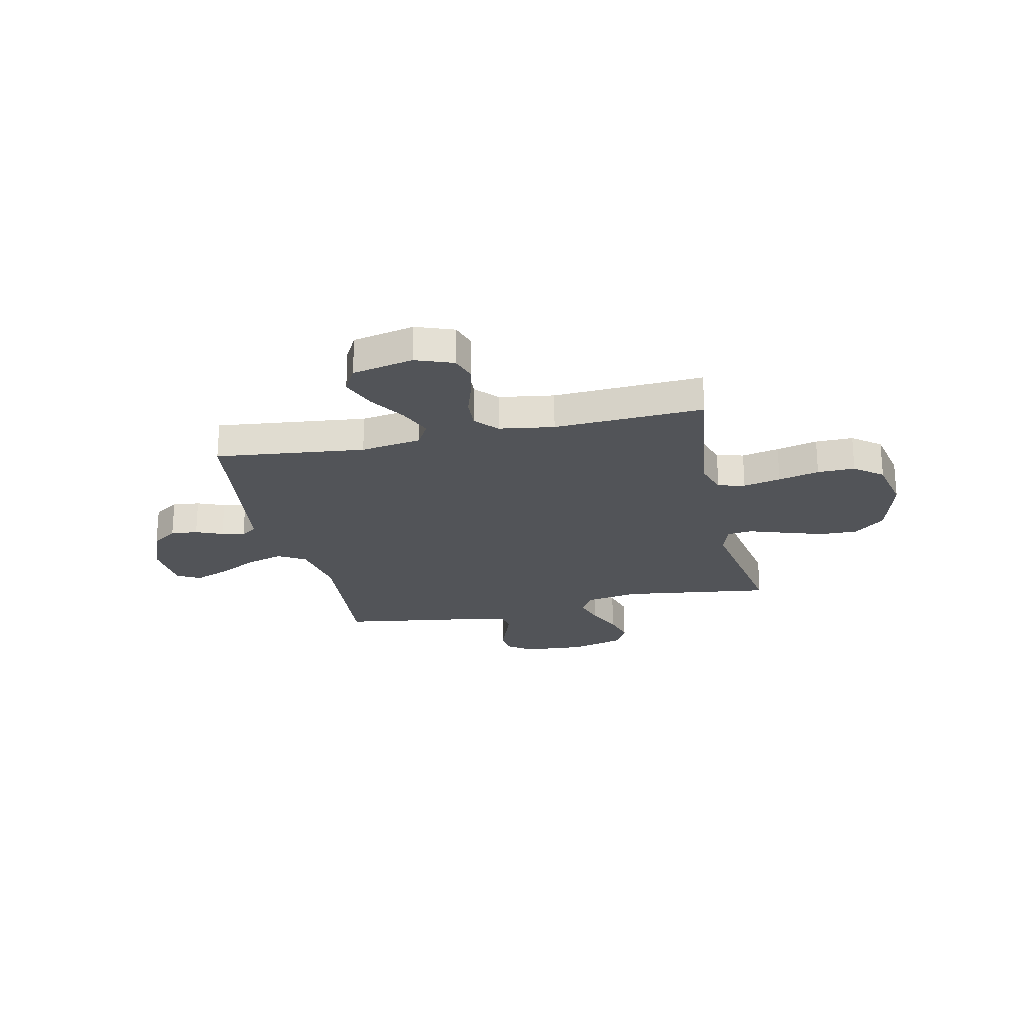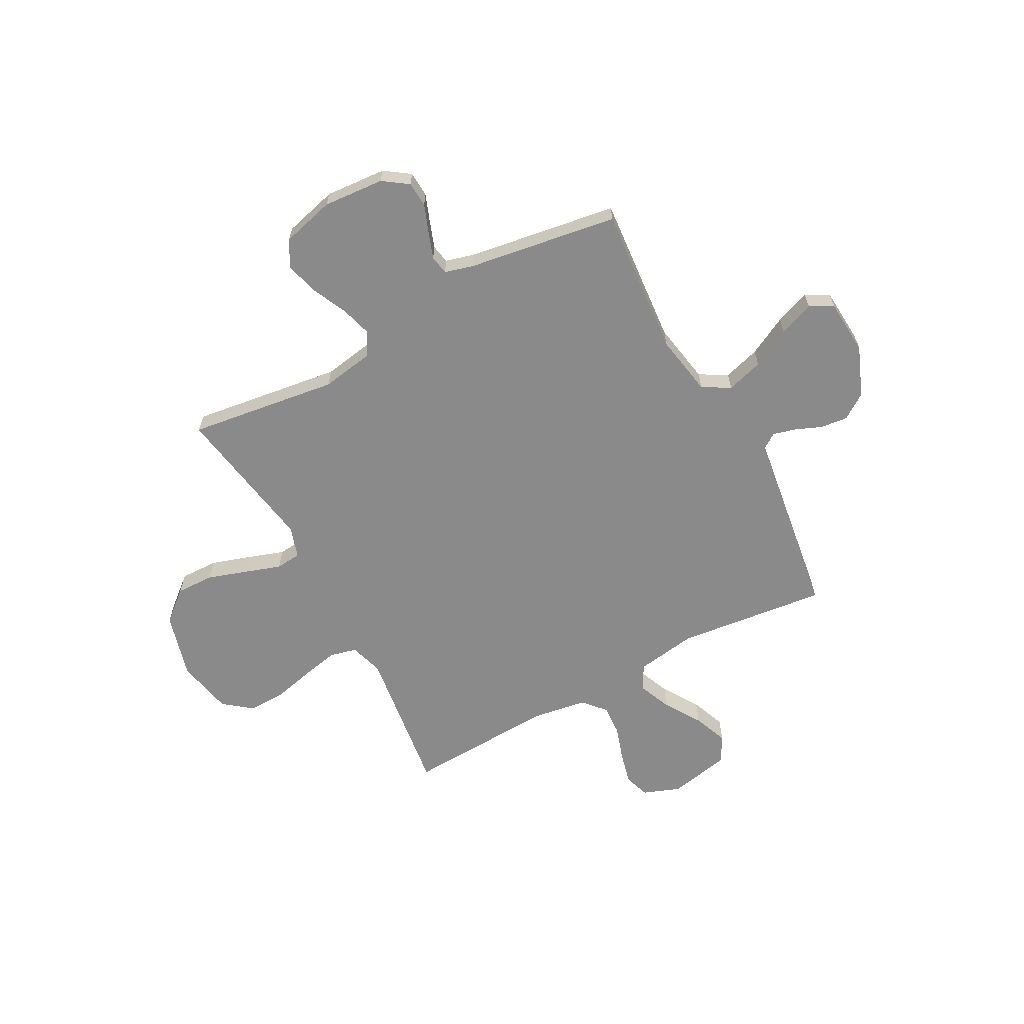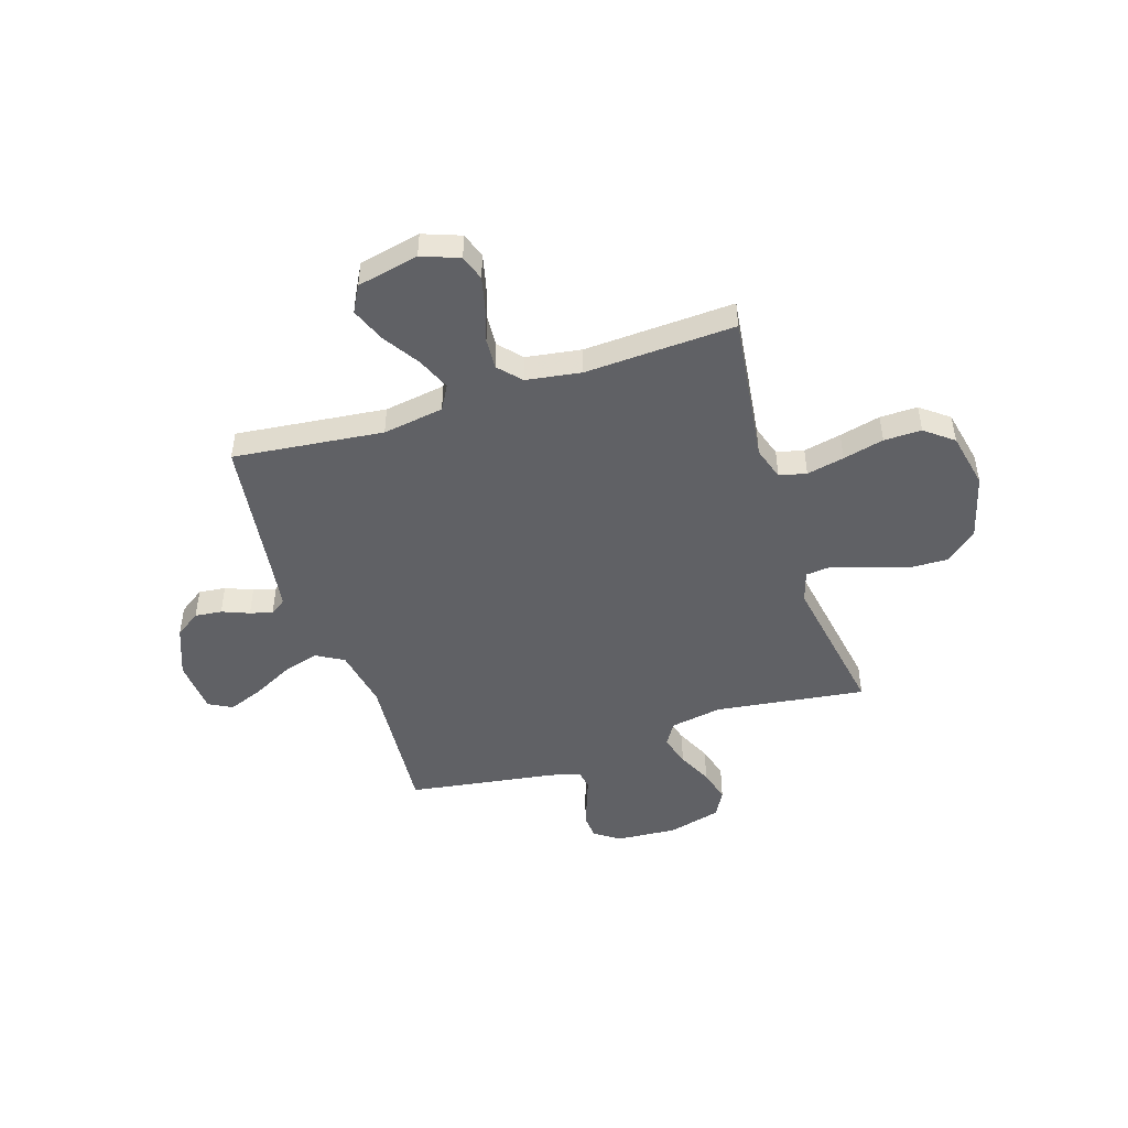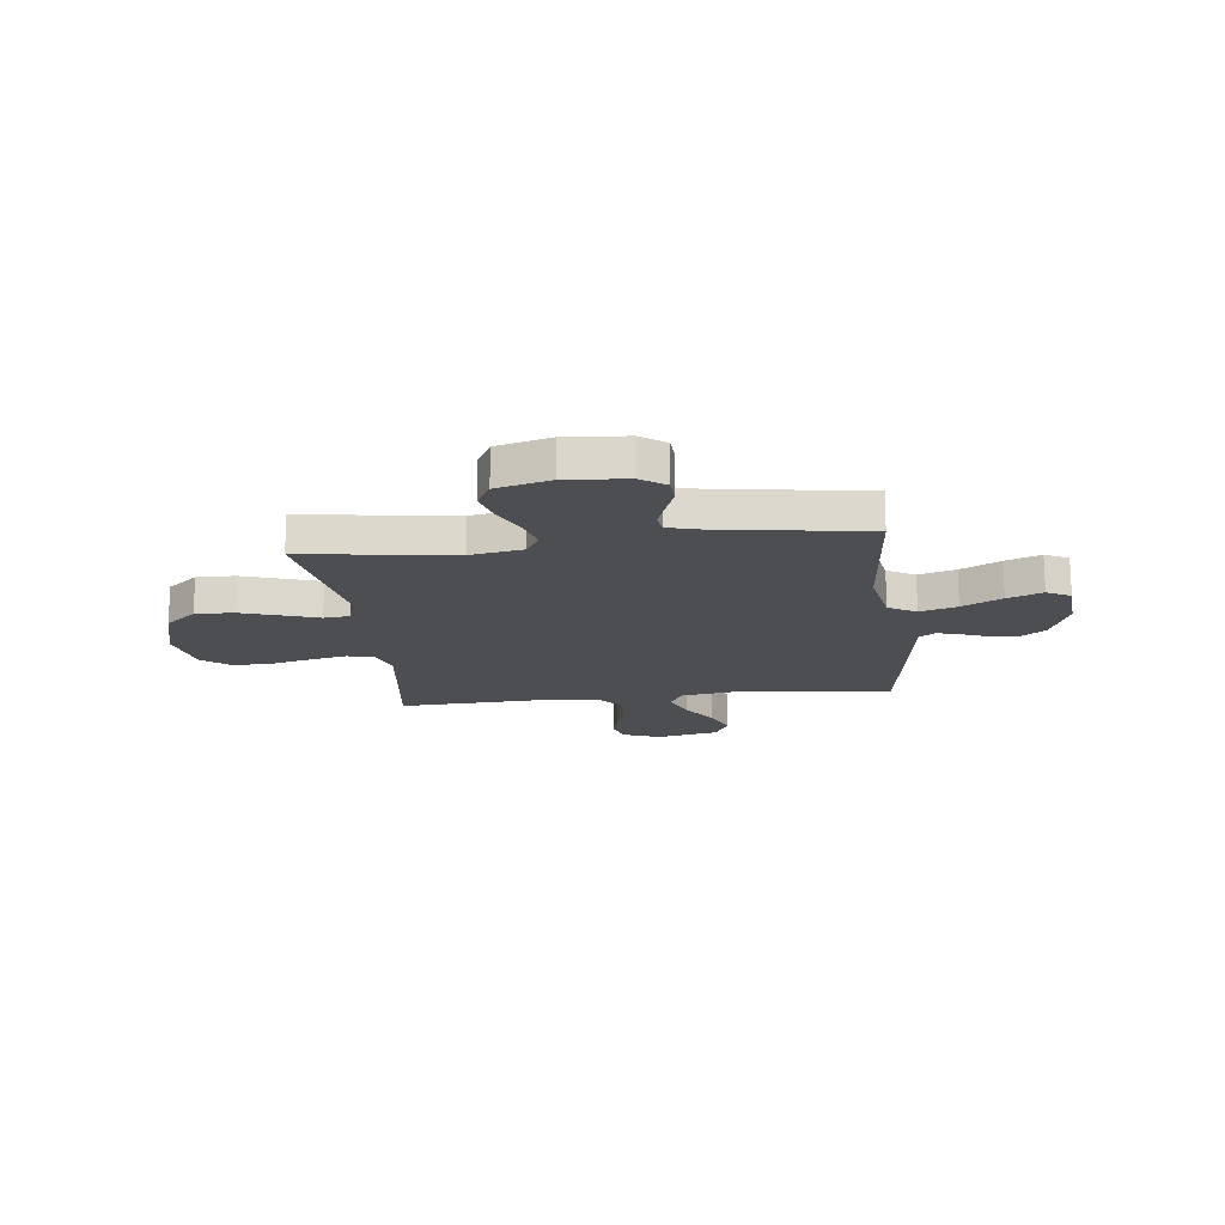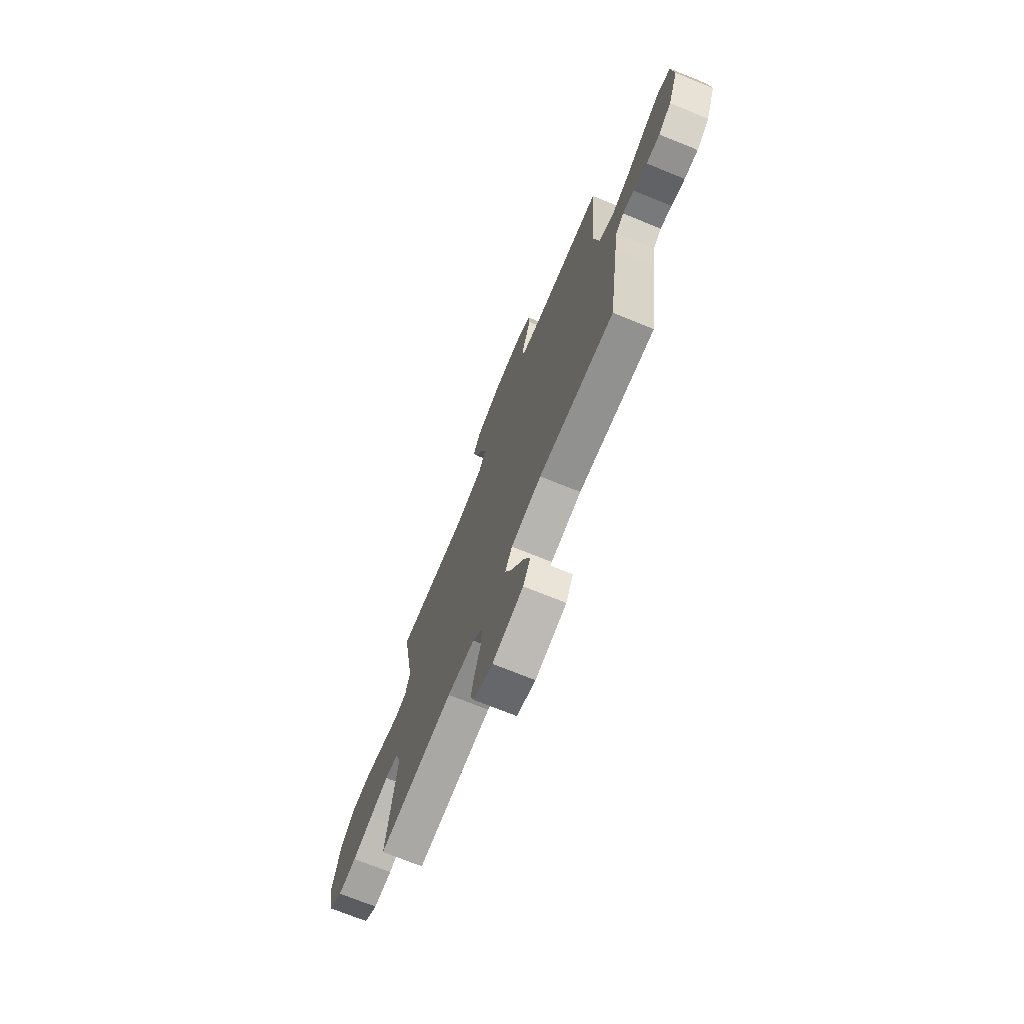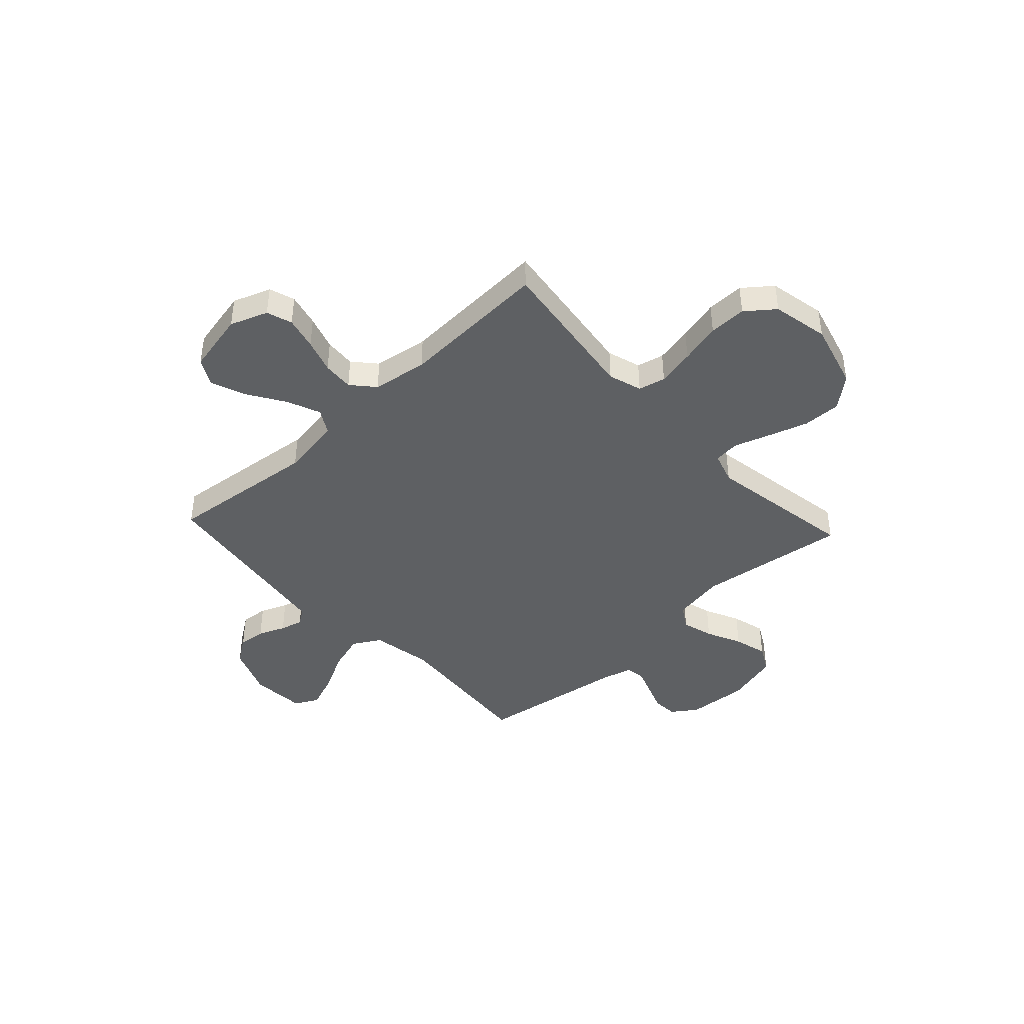
<metadata>
{"format":"obj","ext":"obj","renderer":"f3d","projection":"perspective","resolution":1024,"background":"white","views":[{"elev":-23.3,"azim":-167.5,"up":"+Y"},{"elev":-63.4,"azim":28.3,"up":"+Y"},{"elev":-47.4,"azim":-162.0,"up":"+Y"},{"elev":-17.0,"azim":6.7,"up":"+Y"},{"elev":-72.3,"azim":68.0,"up":"+Z"},{"elev":-42.6,"azim":-137.1,"up":"+Y"}]}
</metadata>
<code>
v -0.5 0.07 0.5
v -0.2 0.07 0.459
v -0.095 0.07 0.477
v -0.067 0.07 0.523
v -0.085 0.07 0.586
v -0.118 0.07 0.656
v -0.136 0.07 0.723
v -0.107 0.07 0.776
v 0 0.07 0.804
v 0.122 0.07 0.795
v 0.172 0.07 0.76
v 0.175 0.07 0.709
v 0.154 0.07 0.653
v 0.135 0.07 0.6
v 0.142 0.07 0.562
v 0.2 0.07 0.546
v 0.5 0.07 0.5
v 0.475 0.07 0.2
v 0.497 0.07 0.077
v 0.552 0.07 0.045
v 0.626 0.07 0.067
v 0.705 0.07 0.108
v 0.775 0.07 0.135
v 0.822 0.07 0.11
v 0.83 0.07 0
v 0.79 0.07 -0.101
v 0.739 0.07 -0.136
v 0.685 0.07 -0.13
v 0.631 0.07 -0.108
v 0.586 0.07 -0.096
v 0.554 0.07 -0.118
v 0.542 0.07 -0.2
v 0.5 0.07 -0.5
v 0.2 0.07 -0.466
v 0.078 0.07 -0.485
v 0.05 0.07 -0.534
v 0.078 0.07 -0.601
v 0.125 0.07 -0.675
v 0.152 0.07 -0.744
v 0.123 0.07 -0.797
v 0 0.07 -0.823
v -0.075 0.07 -0.795
v -0.092 0.07 -0.744
v -0.076 0.07 -0.678
v -0.054 0.07 -0.61
v -0.05 0.07 -0.548
v -0.09 0.07 -0.503
v -0.2 0.07 -0.486
v -0.5 0.07 -0.5
v -0.46 0.07 -0.2
v -0.481 0.07 -0.133
v -0.535 0.07 -0.12
v -0.61 0.07 -0.136
v -0.692 0.07 -0.156
v -0.767 0.07 -0.157
v -0.823 0.07 -0.113
v -0.846 0.07 0
v -0.81 0.07 0.132
v -0.748 0.07 0.184
v -0.672 0.07 0.182
v -0.592 0.07 0.156
v -0.521 0.07 0.132
v -0.47 0.07 0.137
v -0.45 0.07 0.2
v -0.5 0 0.5
v -0.2 0 0.459
v -0.095 0 0.477
v -0.067 0 0.523
v -0.085 0 0.586
v -0.118 0 0.656
v -0.136 0 0.723
v -0.107 0 0.776
v 0 0 0.804
v 0.122 0 0.795
v 0.172 0 0.76
v 0.175 0 0.709
v 0.154 0 0.653
v 0.135 0 0.6
v 0.142 0 0.562
v 0.2 0 0.546
v 0.5 0 0.5
v 0.475 0 0.2
v 0.497 0 0.077
v 0.552 0 0.045
v 0.626 0 0.067
v 0.705 0 0.108
v 0.775 0 0.135
v 0.822 0 0.11
v 0.83 0 0
v 0.79 0 -0.101
v 0.739 0 -0.136
v 0.685 0 -0.13
v 0.631 0 -0.108
v 0.586 0 -0.096
v 0.554 0 -0.118
v 0.542 0 -0.2
v 0.5 0 -0.5
v 0.2 0 -0.466
v 0.078 0 -0.485
v 0.05 0 -0.534
v 0.078 0 -0.601
v 0.125 0 -0.675
v 0.152 0 -0.744
v 0.123 0 -0.797
v 0 0 -0.823
v -0.075 0 -0.795
v -0.092 0 -0.744
v -0.076 0 -0.678
v -0.054 0 -0.61
v -0.05 0 -0.548
v -0.09 0 -0.503
v -0.2 0 -0.486
v -0.5 0 -0.5
v -0.46 0 -0.2
v -0.481 0 -0.133
v -0.535 0 -0.12
v -0.61 0 -0.136
v -0.692 0 -0.156
v -0.767 0 -0.157
v -0.823 0 -0.113
v -0.846 0 0
v -0.81 0 0.132
v -0.748 0 0.184
v -0.672 0 0.182
v -0.592 0 0.156
v -0.521 0 0.132
v -0.47 0 0.137
v -0.45 0 0.2
f 59 60 61 62
f 57 58 59 62
f 57 62 63
f 56 57 63
f 53 54 55 56
f 52 53 56 63
f 51 52 63 64
f 48 49 50
f 47 48 50 51
f 42 43 44 45
f 40 41 42 45
f 40 45 46
f 37 38 39 40
f 36 37 40 46
f 35 36 46 47
f 32 33 34
f 31 32 34 35
f 26 27 28 29
f 26 29 30
f 25 26 30
f 24 25 30
f 21 22 23 24
f 20 21 24 30
f 19 20 30 31
f 16 17 18
f 15 16 18 19
f 10 11 12 13
f 10 13 14
f 9 10 14
f 8 9 14 15
f 5 6 7 8
f 4 5 8 15
f 64 1 2
f 64 2 3
f 51 64 3
f 47 51 3
f 19 31 35 47
f 15 19 47
f 3 4 15 47
f 126 125 124 123
f 126 123 122 121
f 127 126 121
f 127 121 120
f 120 119 118 117
f 127 120 117 116
f 128 127 116 115
f 114 113 112
f 115 114 112 111
f 109 108 107 106
f 109 106 105 104
f 110 109 104
f 104 103 102 101
f 110 104 101 100
f 111 110 100 99
f 98 97 96
f 99 98 96 95
f 93 92 91 90
f 94 93 90
f 94 90 89
f 94 89 88
f 88 87 86 85
f 94 88 85 84
f 95 94 84 83
f 82 81 80
f 83 82 80 79
f 77 76 75 74
f 78 77 74
f 78 74 73
f 79 78 73 72
f 72 71 70 69
f 79 72 69 68
f 66 65 128
f 67 66 128
f 67 128 115
f 67 115 111
f 111 99 95 83
f 111 83 79
f 111 79 68 67
f 1 65 66 2
f 2 66 67 3
f 3 67 68 4
f 4 68 69 5
f 5 69 70 6
f 6 70 71 7
f 7 71 72 8
f 8 72 73 9
f 9 73 74 10
f 10 74 75 11
f 11 75 76 12
f 12 76 77 13
f 13 77 78 14
f 14 78 79 15
f 15 79 80 16
f 16 80 81 17
f 17 81 82 18
f 18 82 83 19
f 19 83 84 20
f 20 84 85 21
f 21 85 86 22
f 22 86 87 23
f 23 87 88 24
f 24 88 89 25
f 25 89 90 26
f 26 90 91 27
f 27 91 92 28
f 28 92 93 29
f 29 93 94 30
f 30 94 95 31
f 31 95 96 32
f 32 96 97 33
f 33 97 98 34
f 34 98 99 35
f 35 99 100 36
f 36 100 101 37
f 37 101 102 38
f 38 102 103 39
f 39 103 104 40
f 40 104 105 41
f 41 105 106 42
f 42 106 107 43
f 43 107 108 44
f 44 108 109 45
f 45 109 110 46
f 46 110 111 47
f 47 111 112 48
f 48 112 113 49
f 49 113 114 50
f 50 114 115 51
f 51 115 116 52
f 52 116 117 53
f 53 117 118 54
f 54 118 119 55
f 55 119 120 56
f 56 120 121 57
f 57 121 122 58
f 58 122 123 59
f 59 123 124 60
f 60 124 125 61
f 61 125 126 62
f 62 126 127 63
f 63 127 128 64
f 64 128 65 1

</code>
